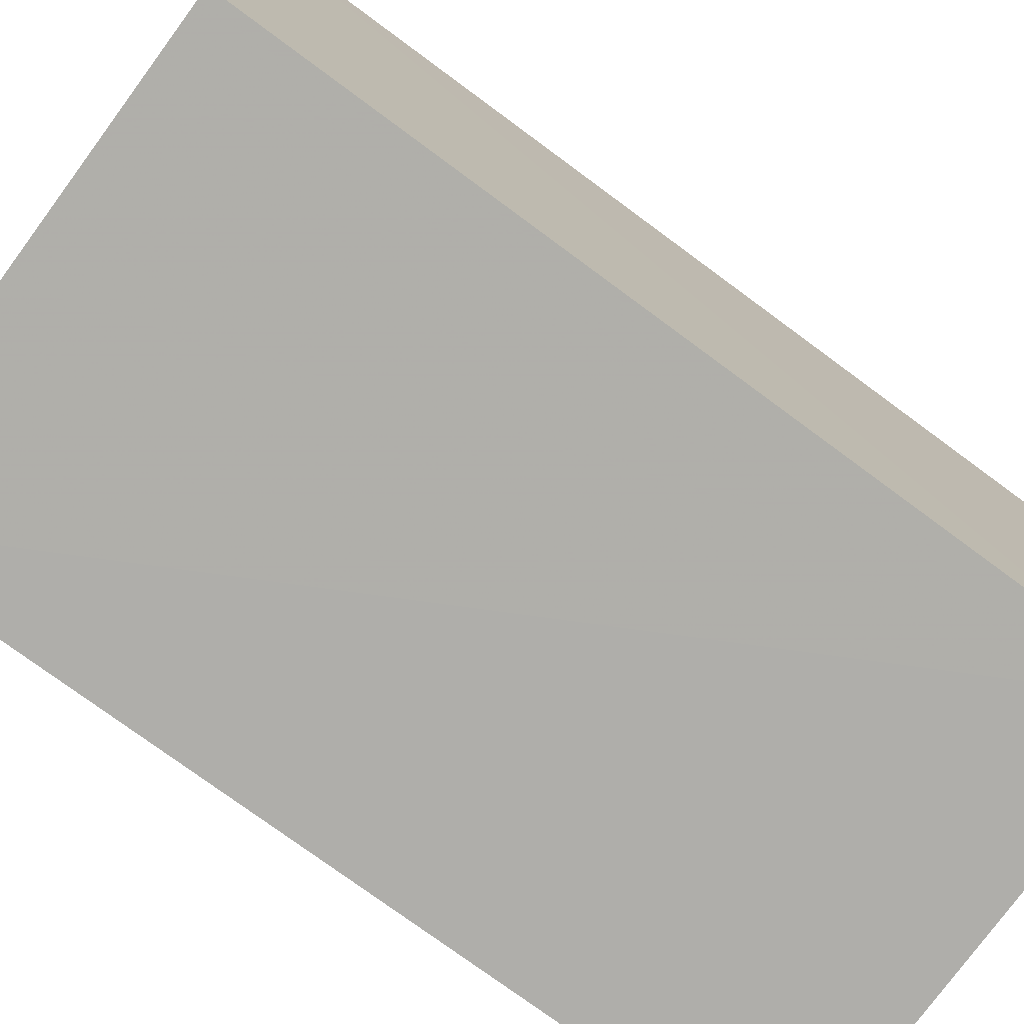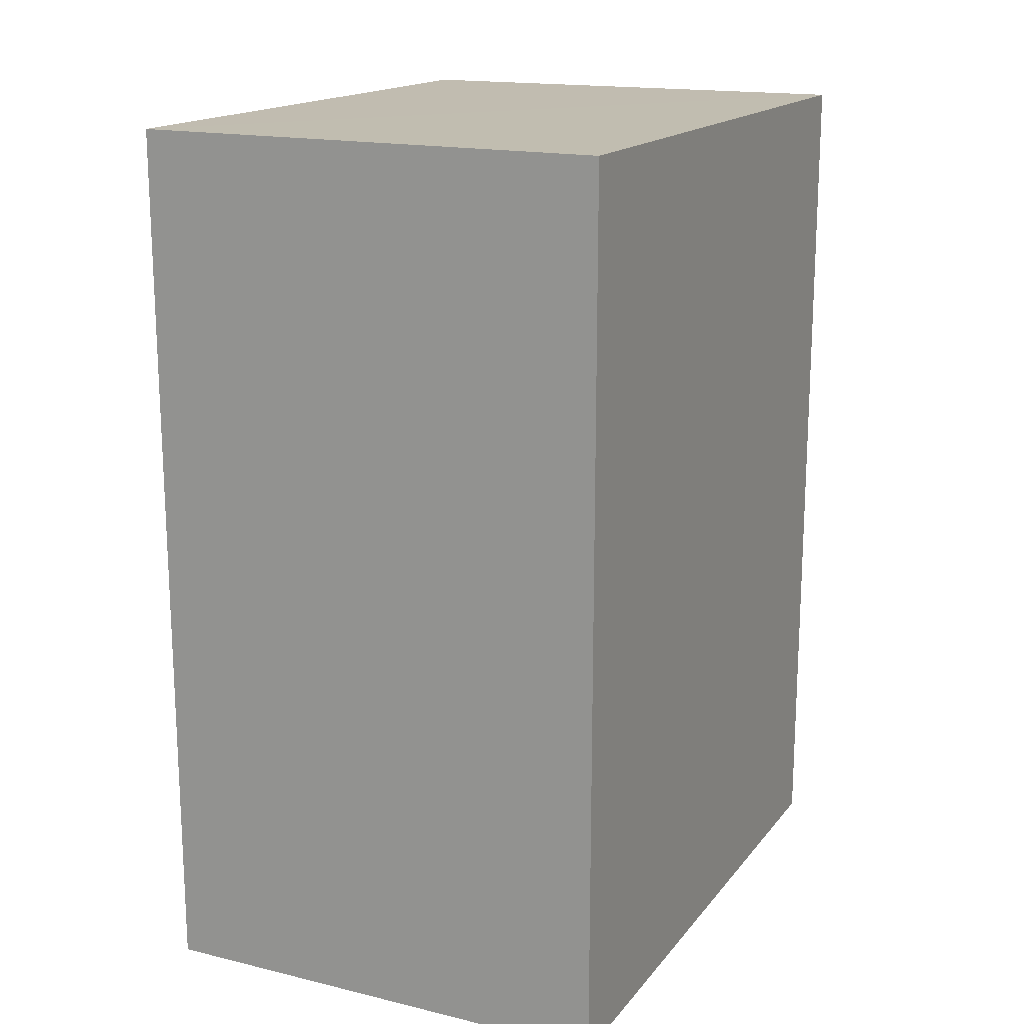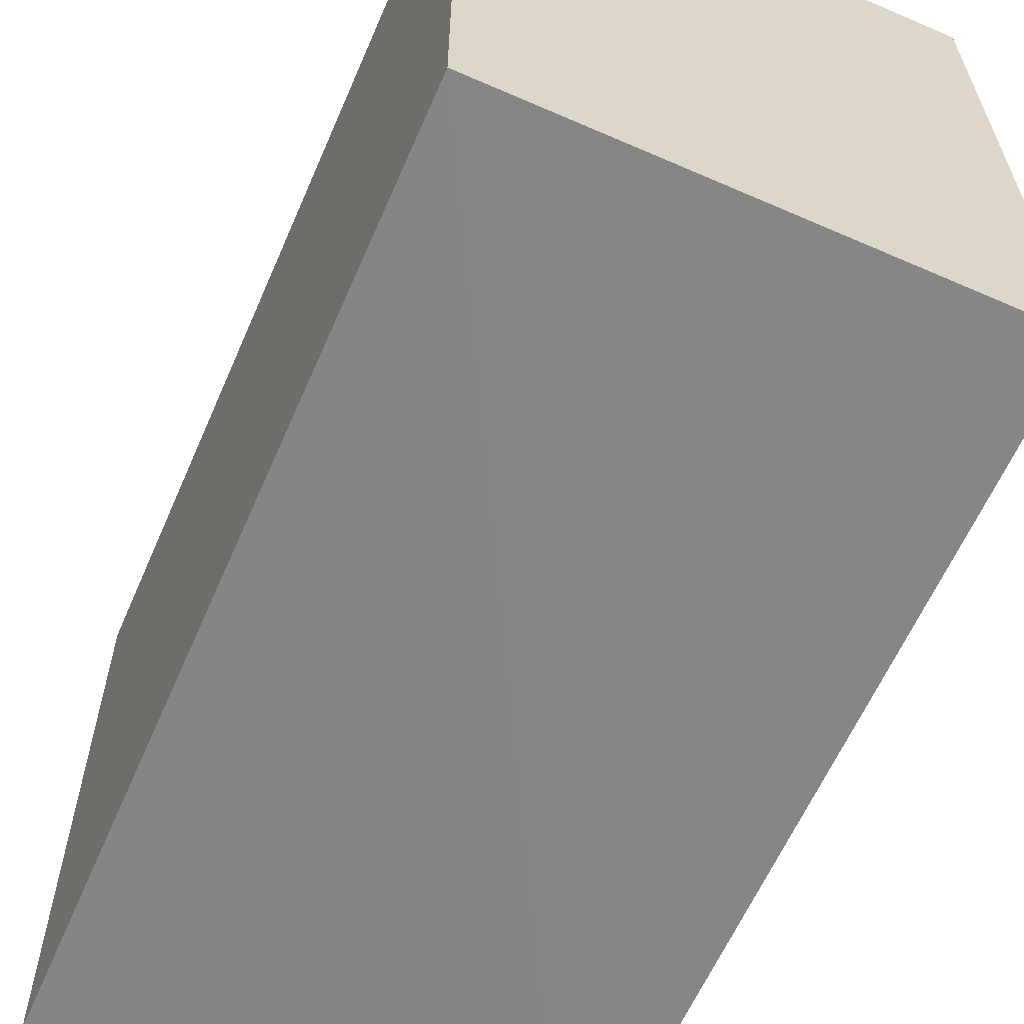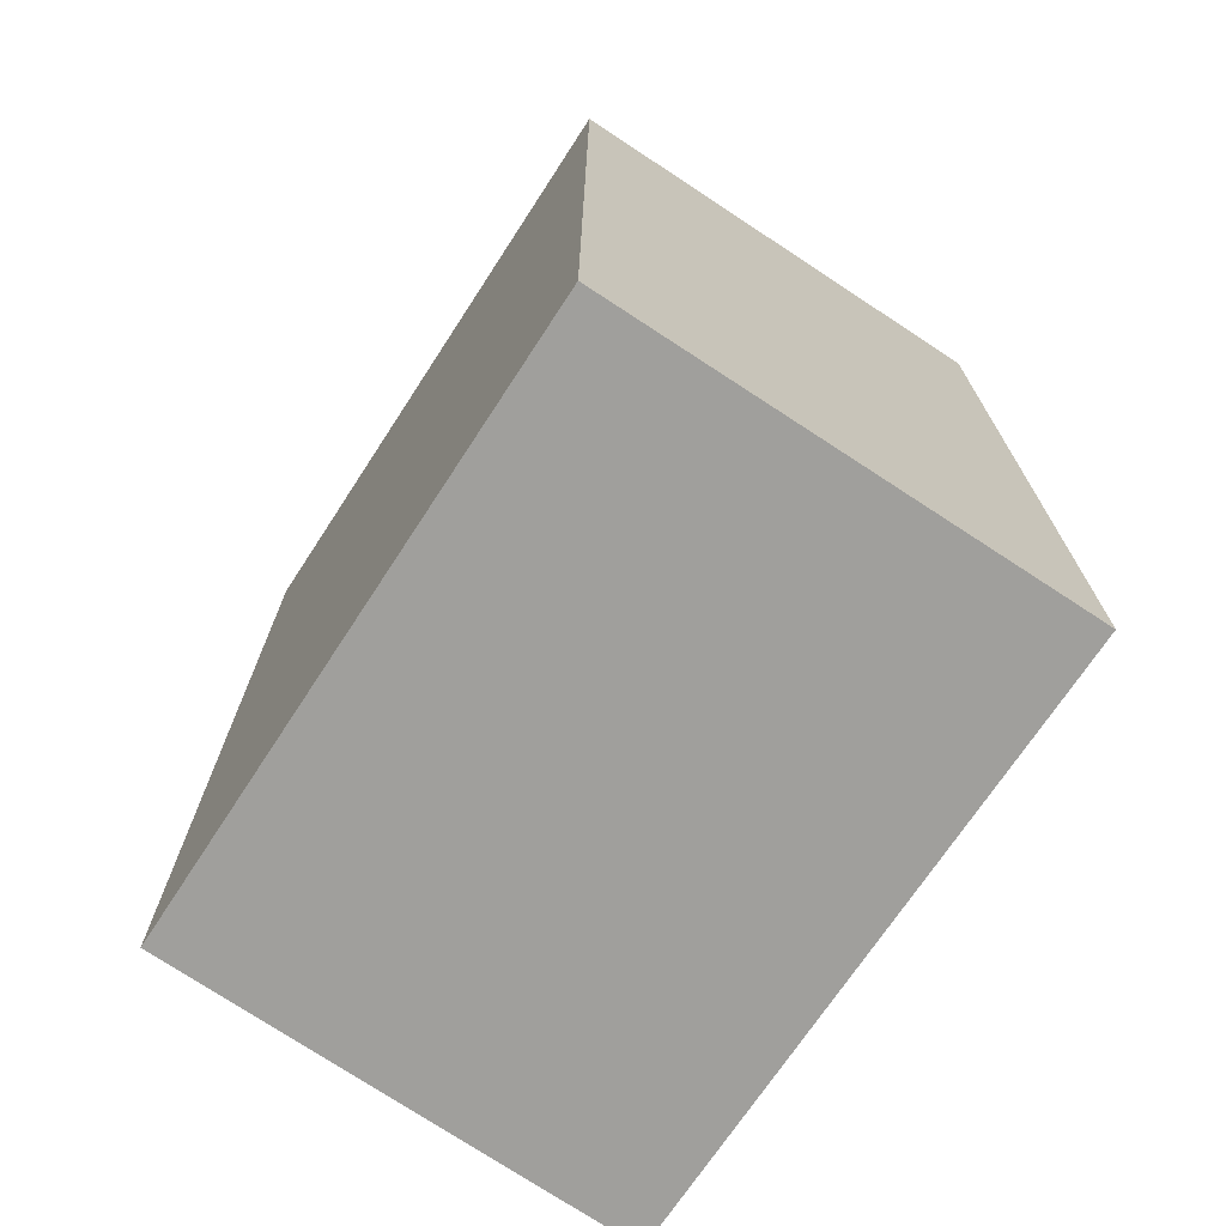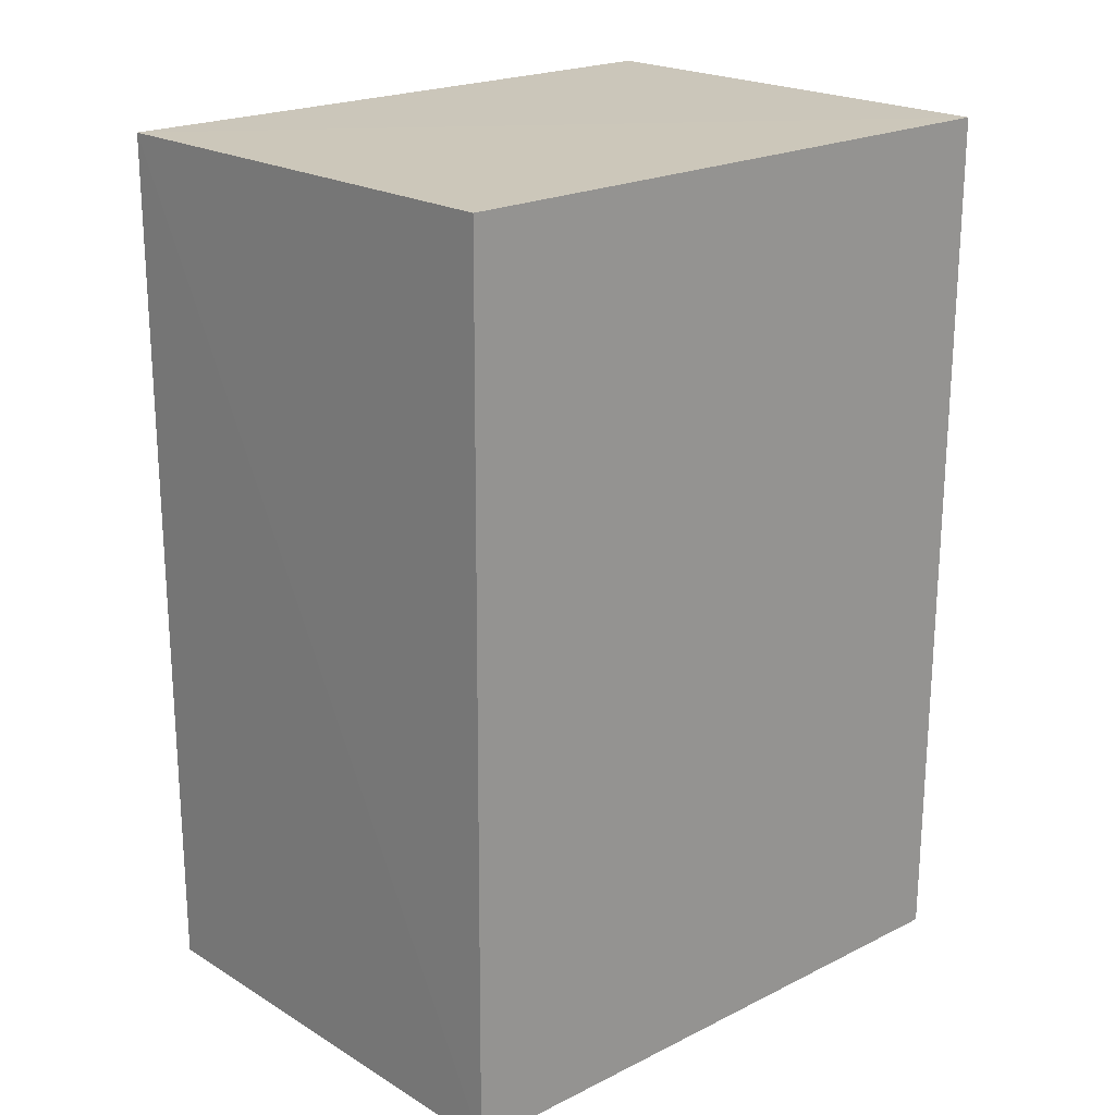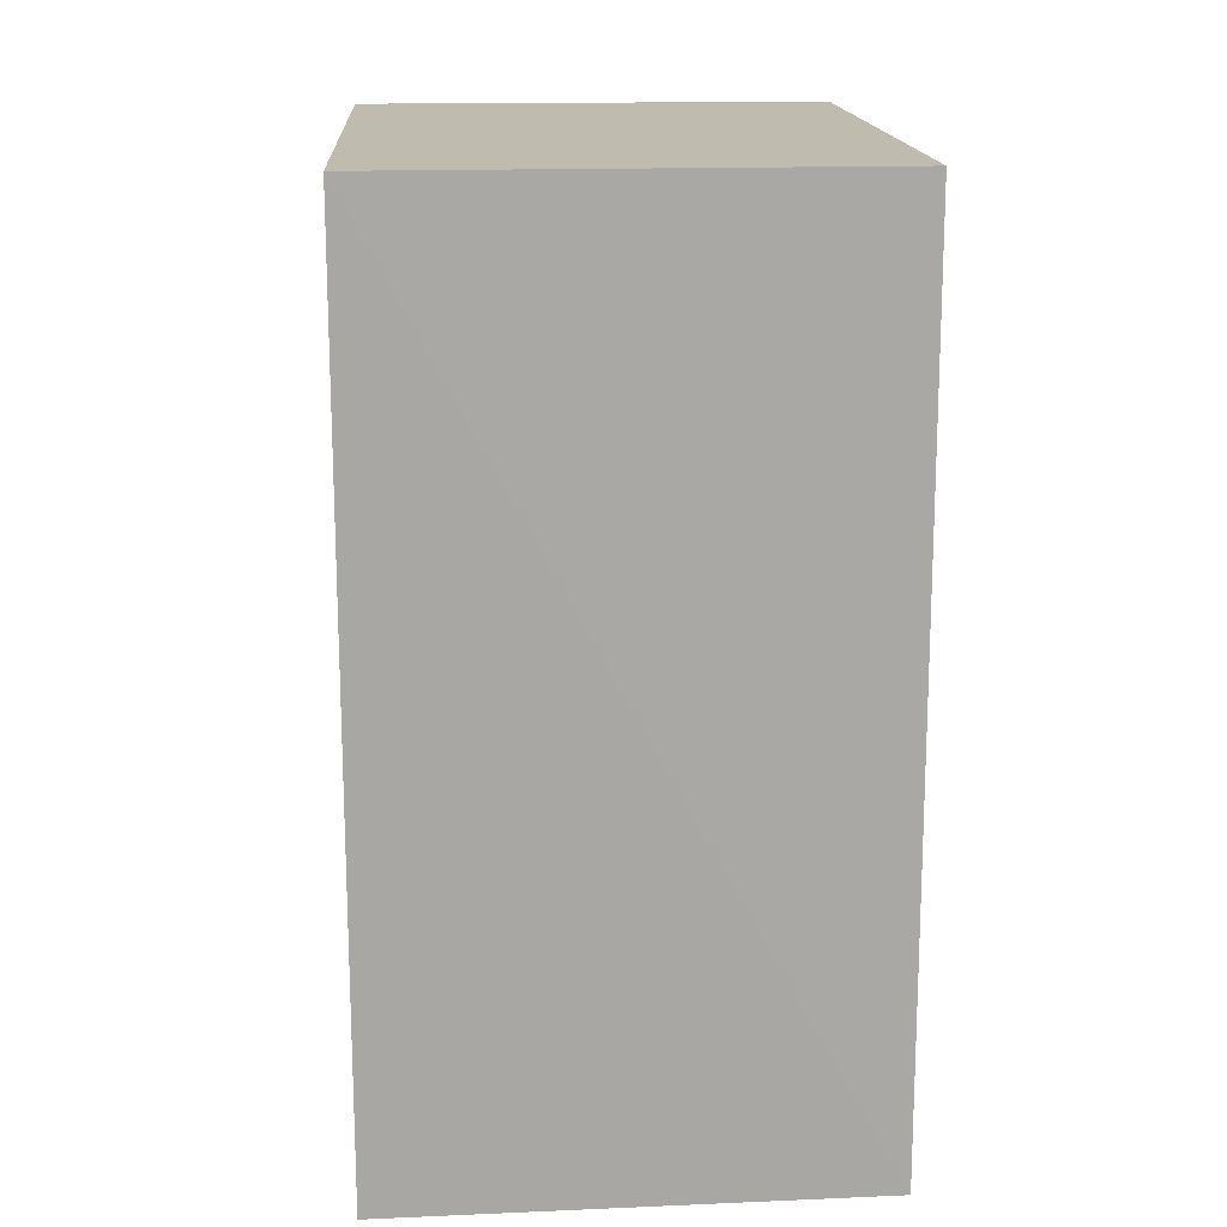
<metadata>
{"format":"obj","ext":"obj","renderer":"f3d","projection":"perspective","resolution":1024,"background":"white","views":[{"elev":-76.3,"azim":-126.4,"up":"+Z"},{"elev":16.9,"azim":25.7,"up":"+Y"},{"elev":-61.8,"azim":-23.5,"up":"+Z"},{"elev":-71.4,"azim":-33.3,"up":"+Y"},{"elev":21.1,"azim":-131.8,"up":"+Y"},{"elev":15.9,"azim":176.3,"up":"+Y"}]}
</metadata>
<code>
v -0.0001345 0.01295 0.01594
v -0.0001345 -0.008885 0.01594
v -0.0001199 -0.008814 0.0002158
v -0.01185 0.01288 0.0006286
v -0.01189 -0.008885 0.01594
v -0.0001009 0.01289 0.0002914
v -0.01189 0.01295 0.01594
v -0.01186 -0.00881 0.0004858
f 5 2 1
f 5 3 2
f 6 1 2
f 6 2 3
f 7 5 1
f 7 6 4
f 7 1 6
f 8 3 5
f 8 6 3
f 8 4 6
f 8 7 4
f 8 5 7

</code>
